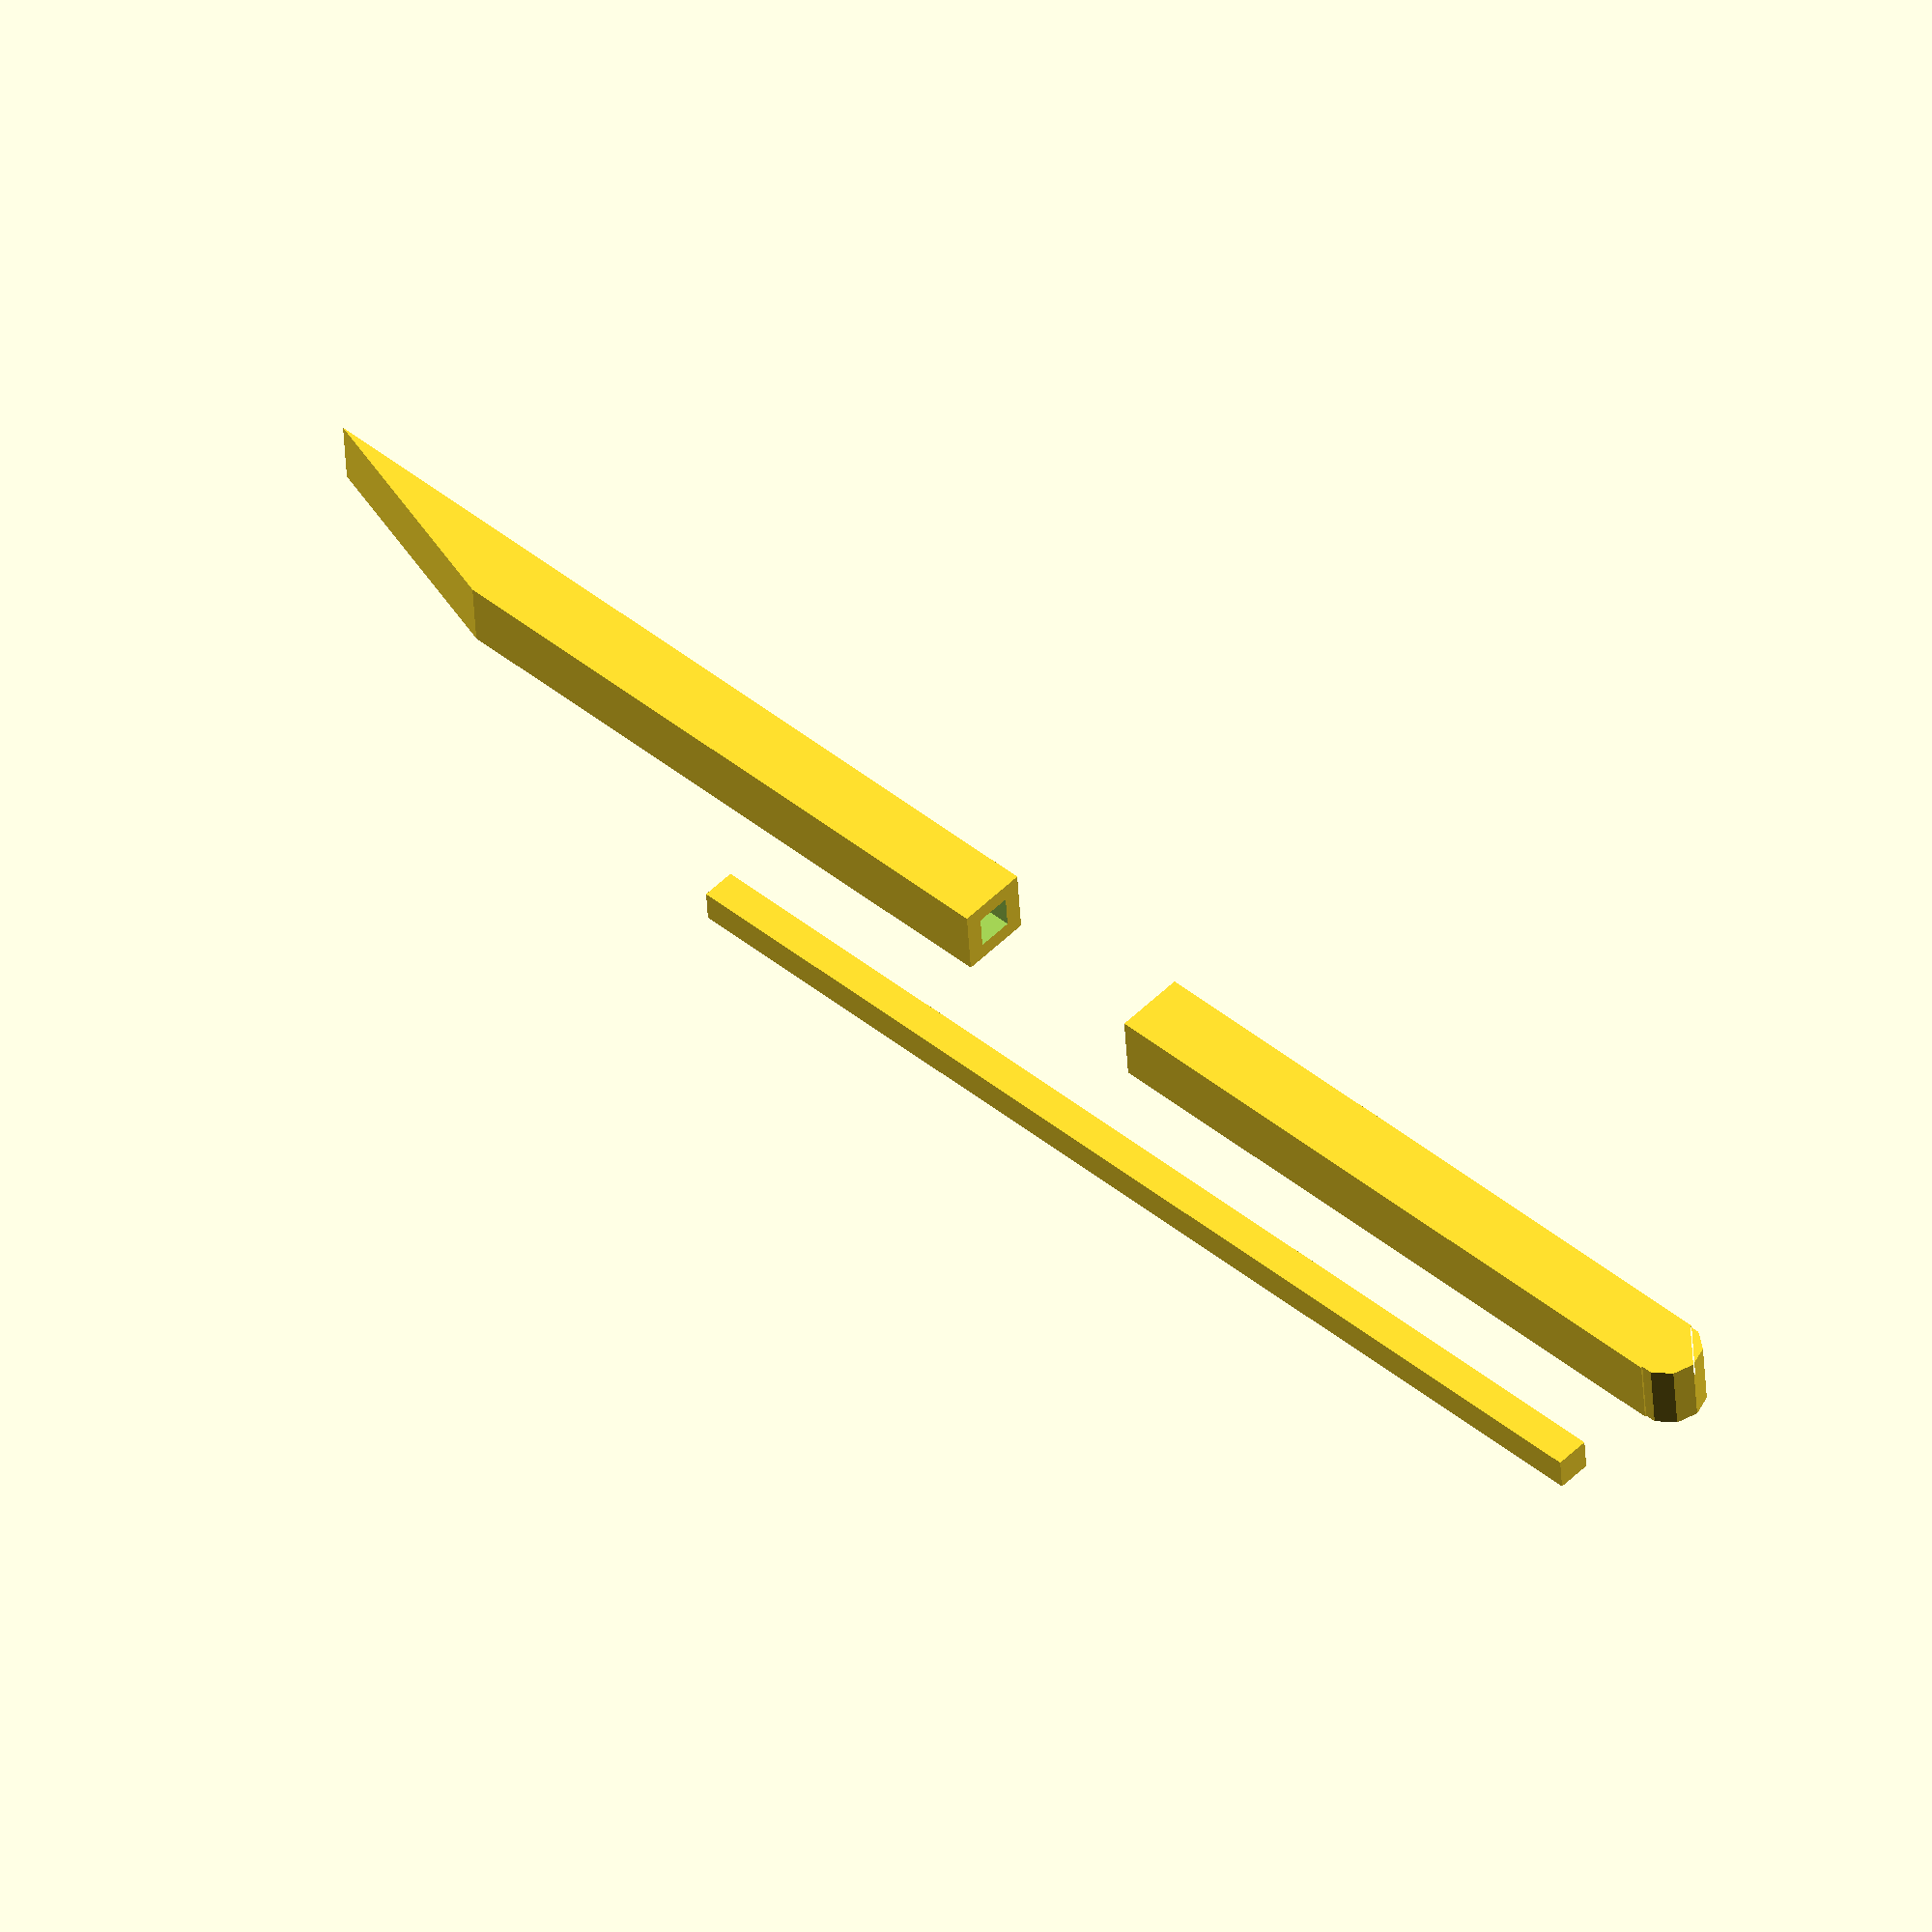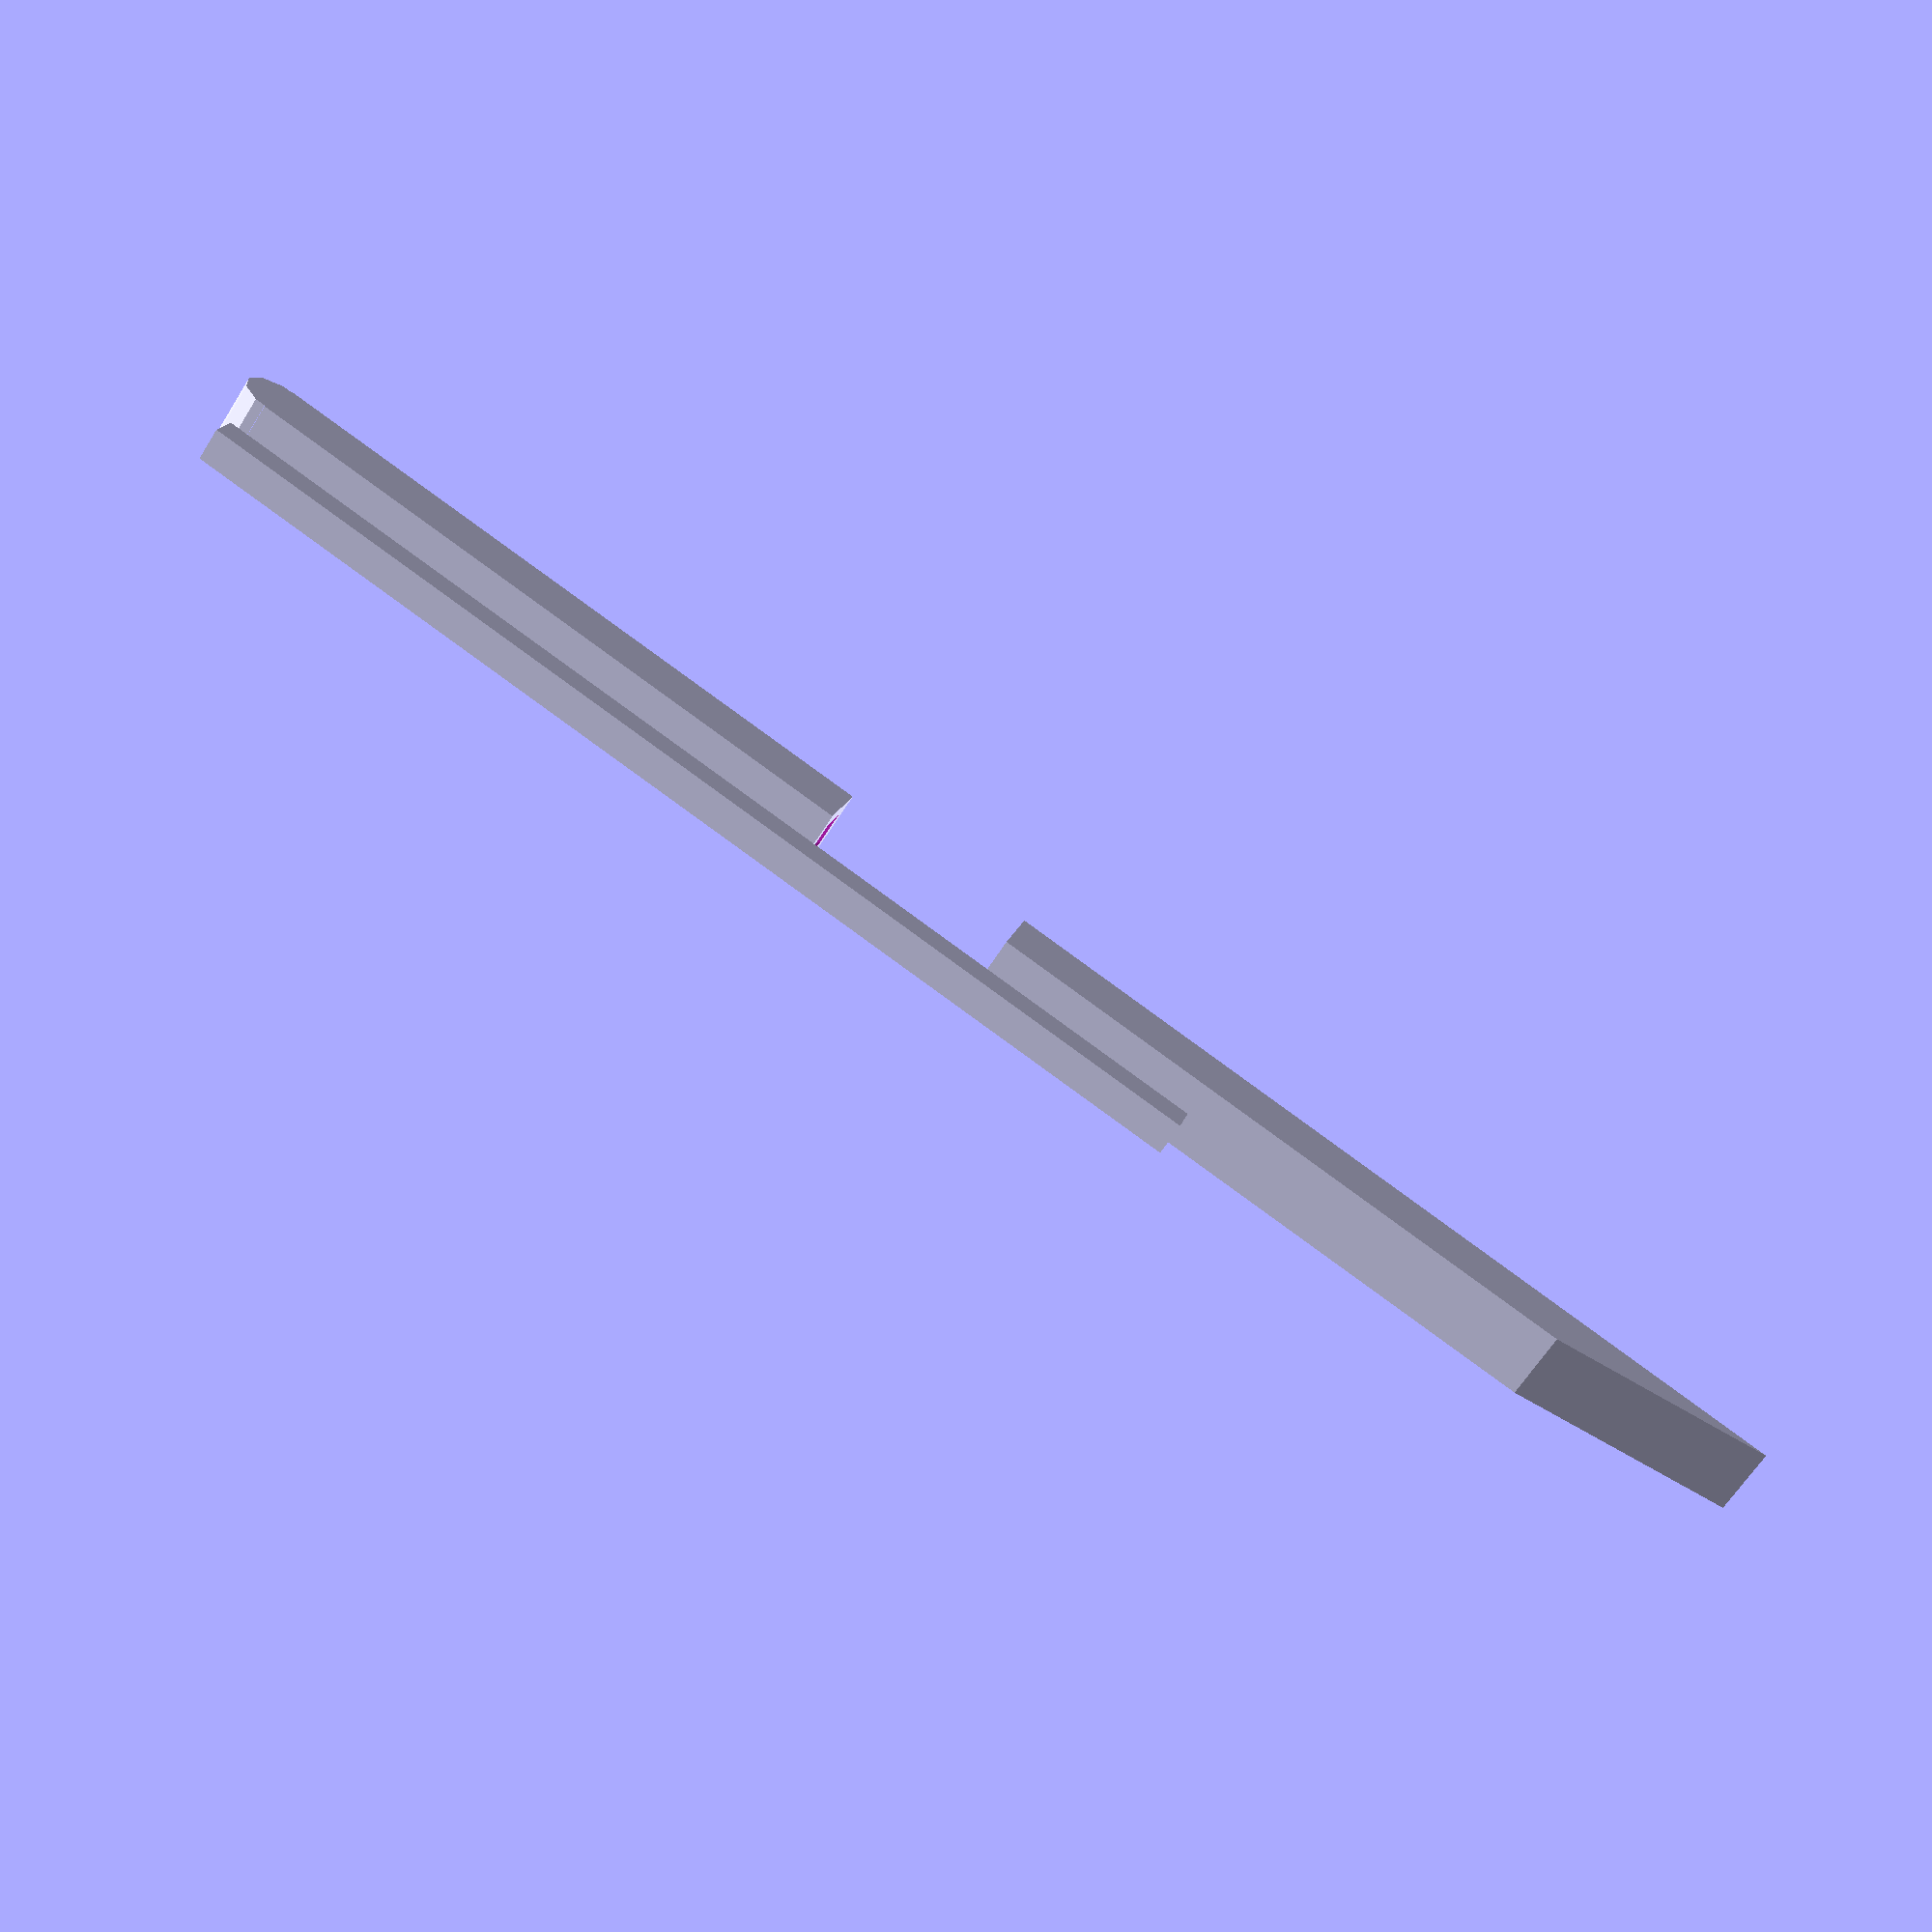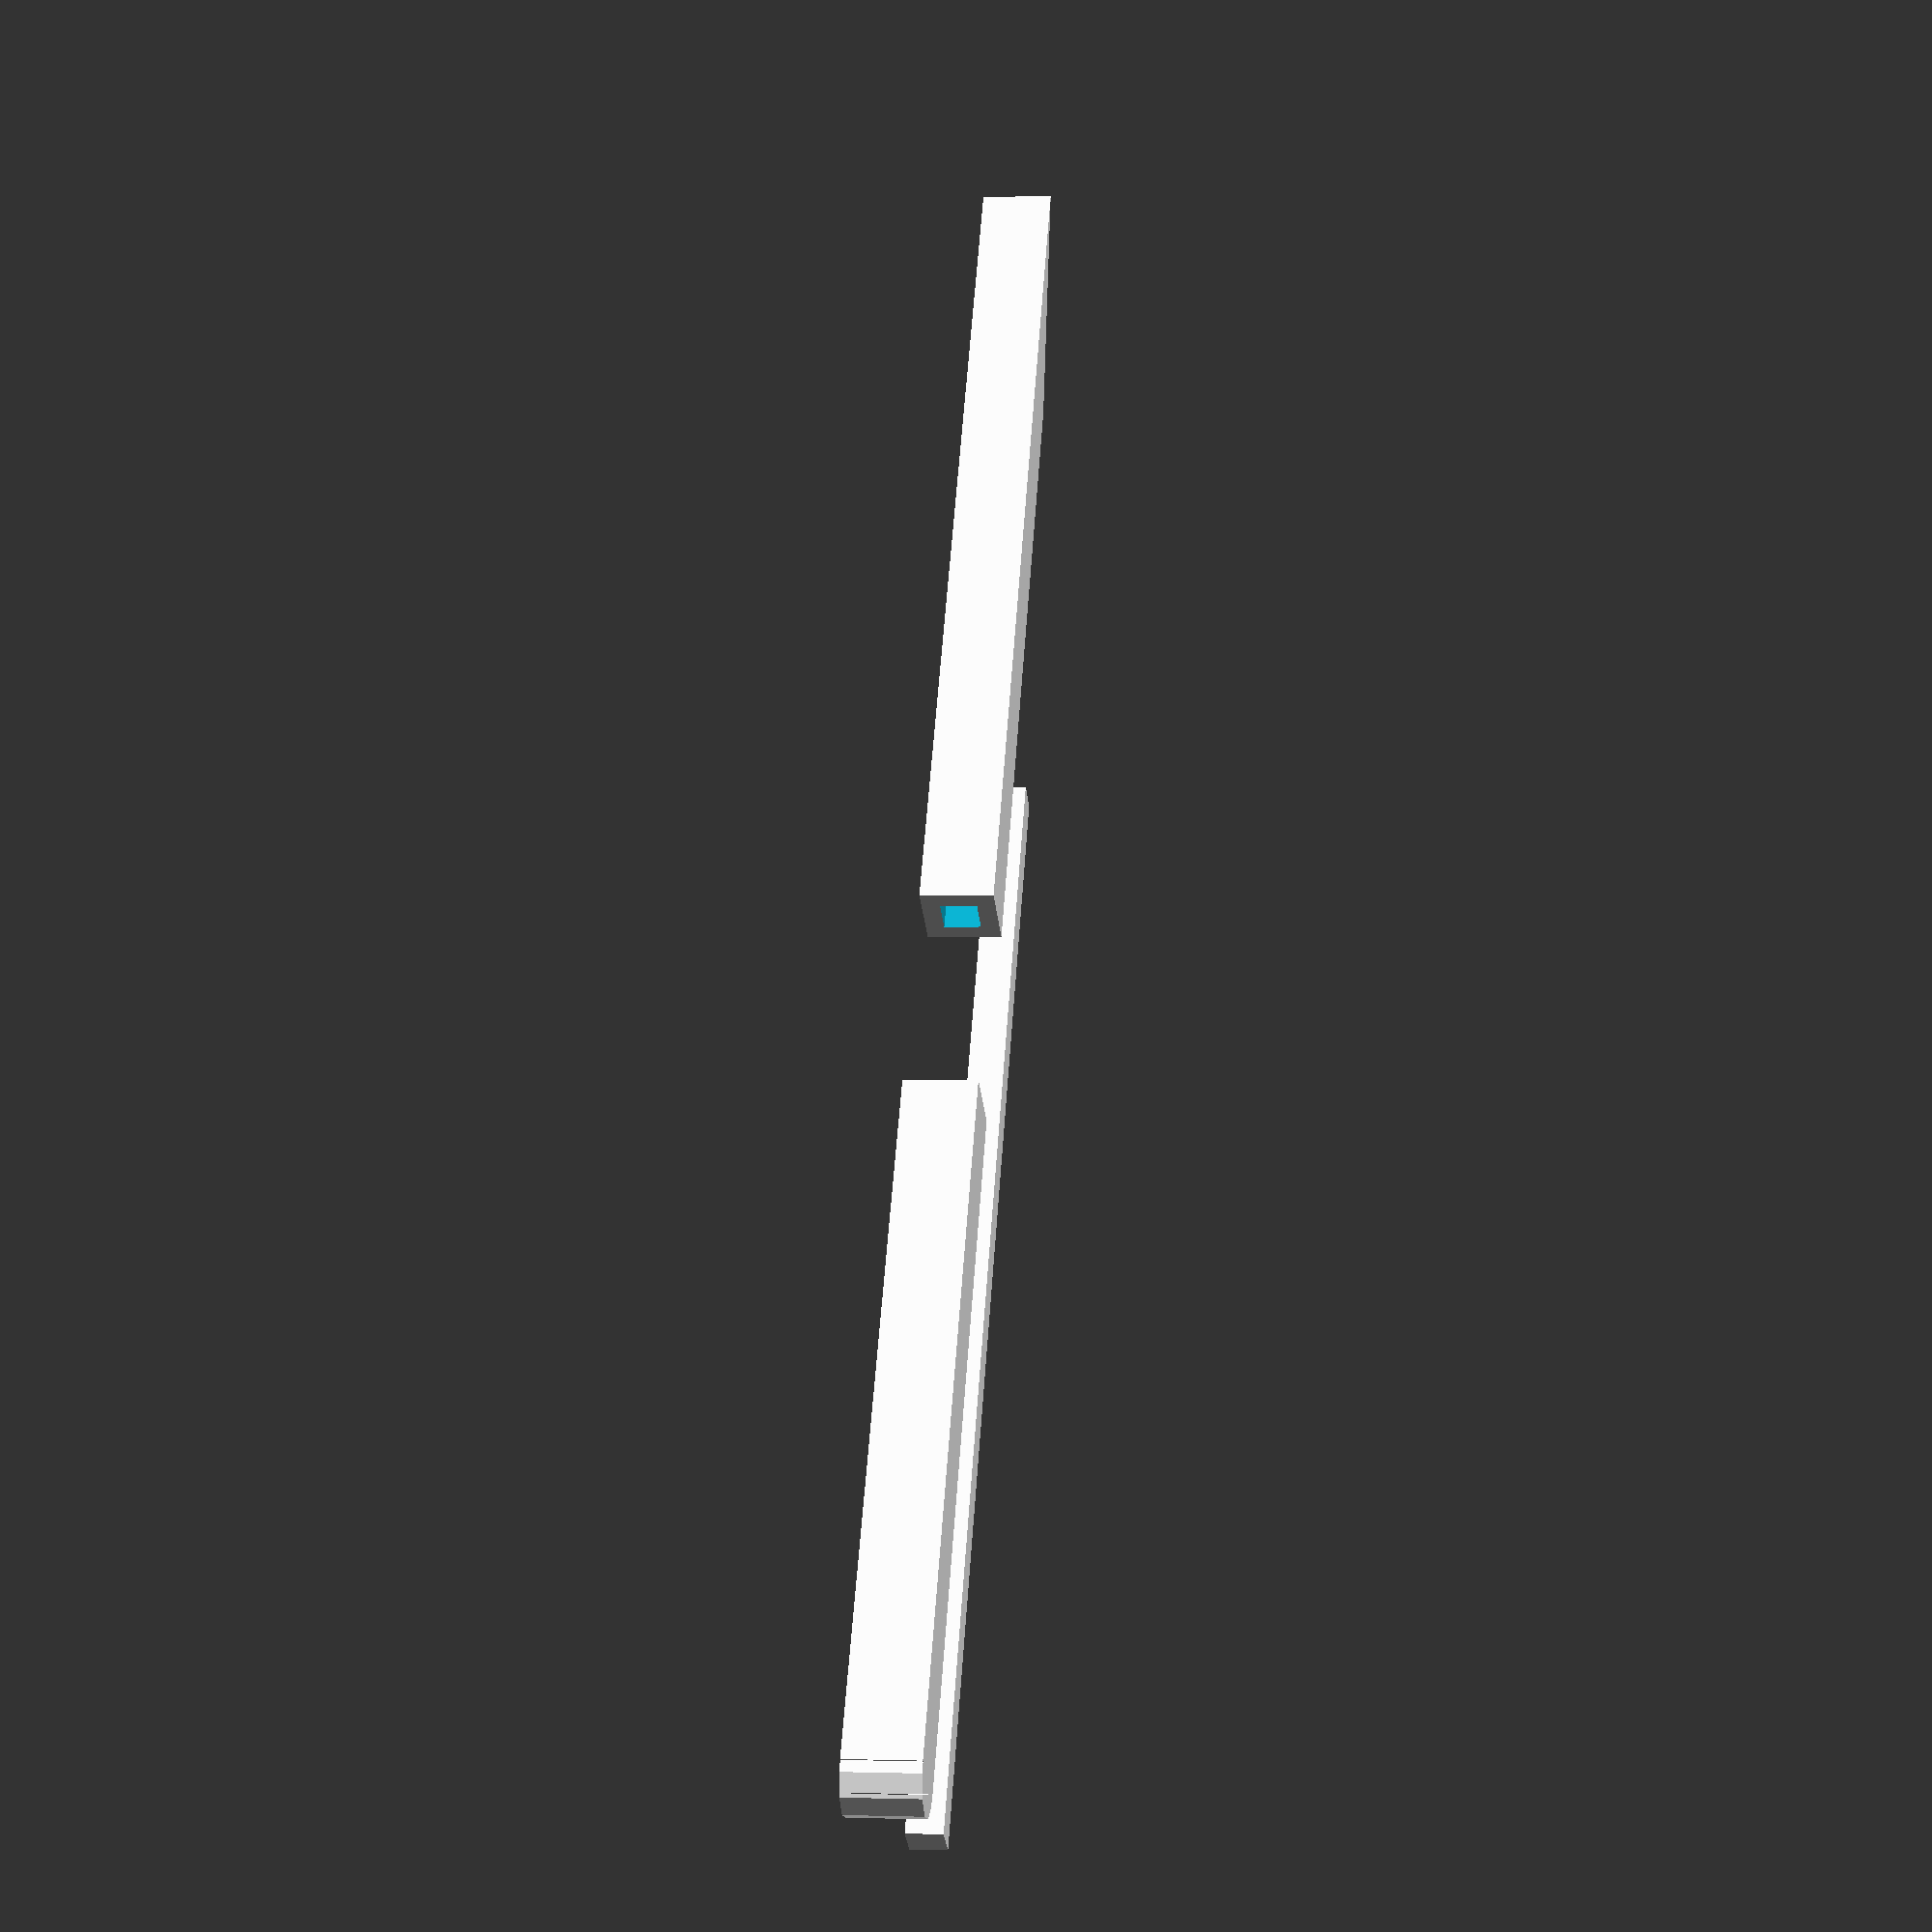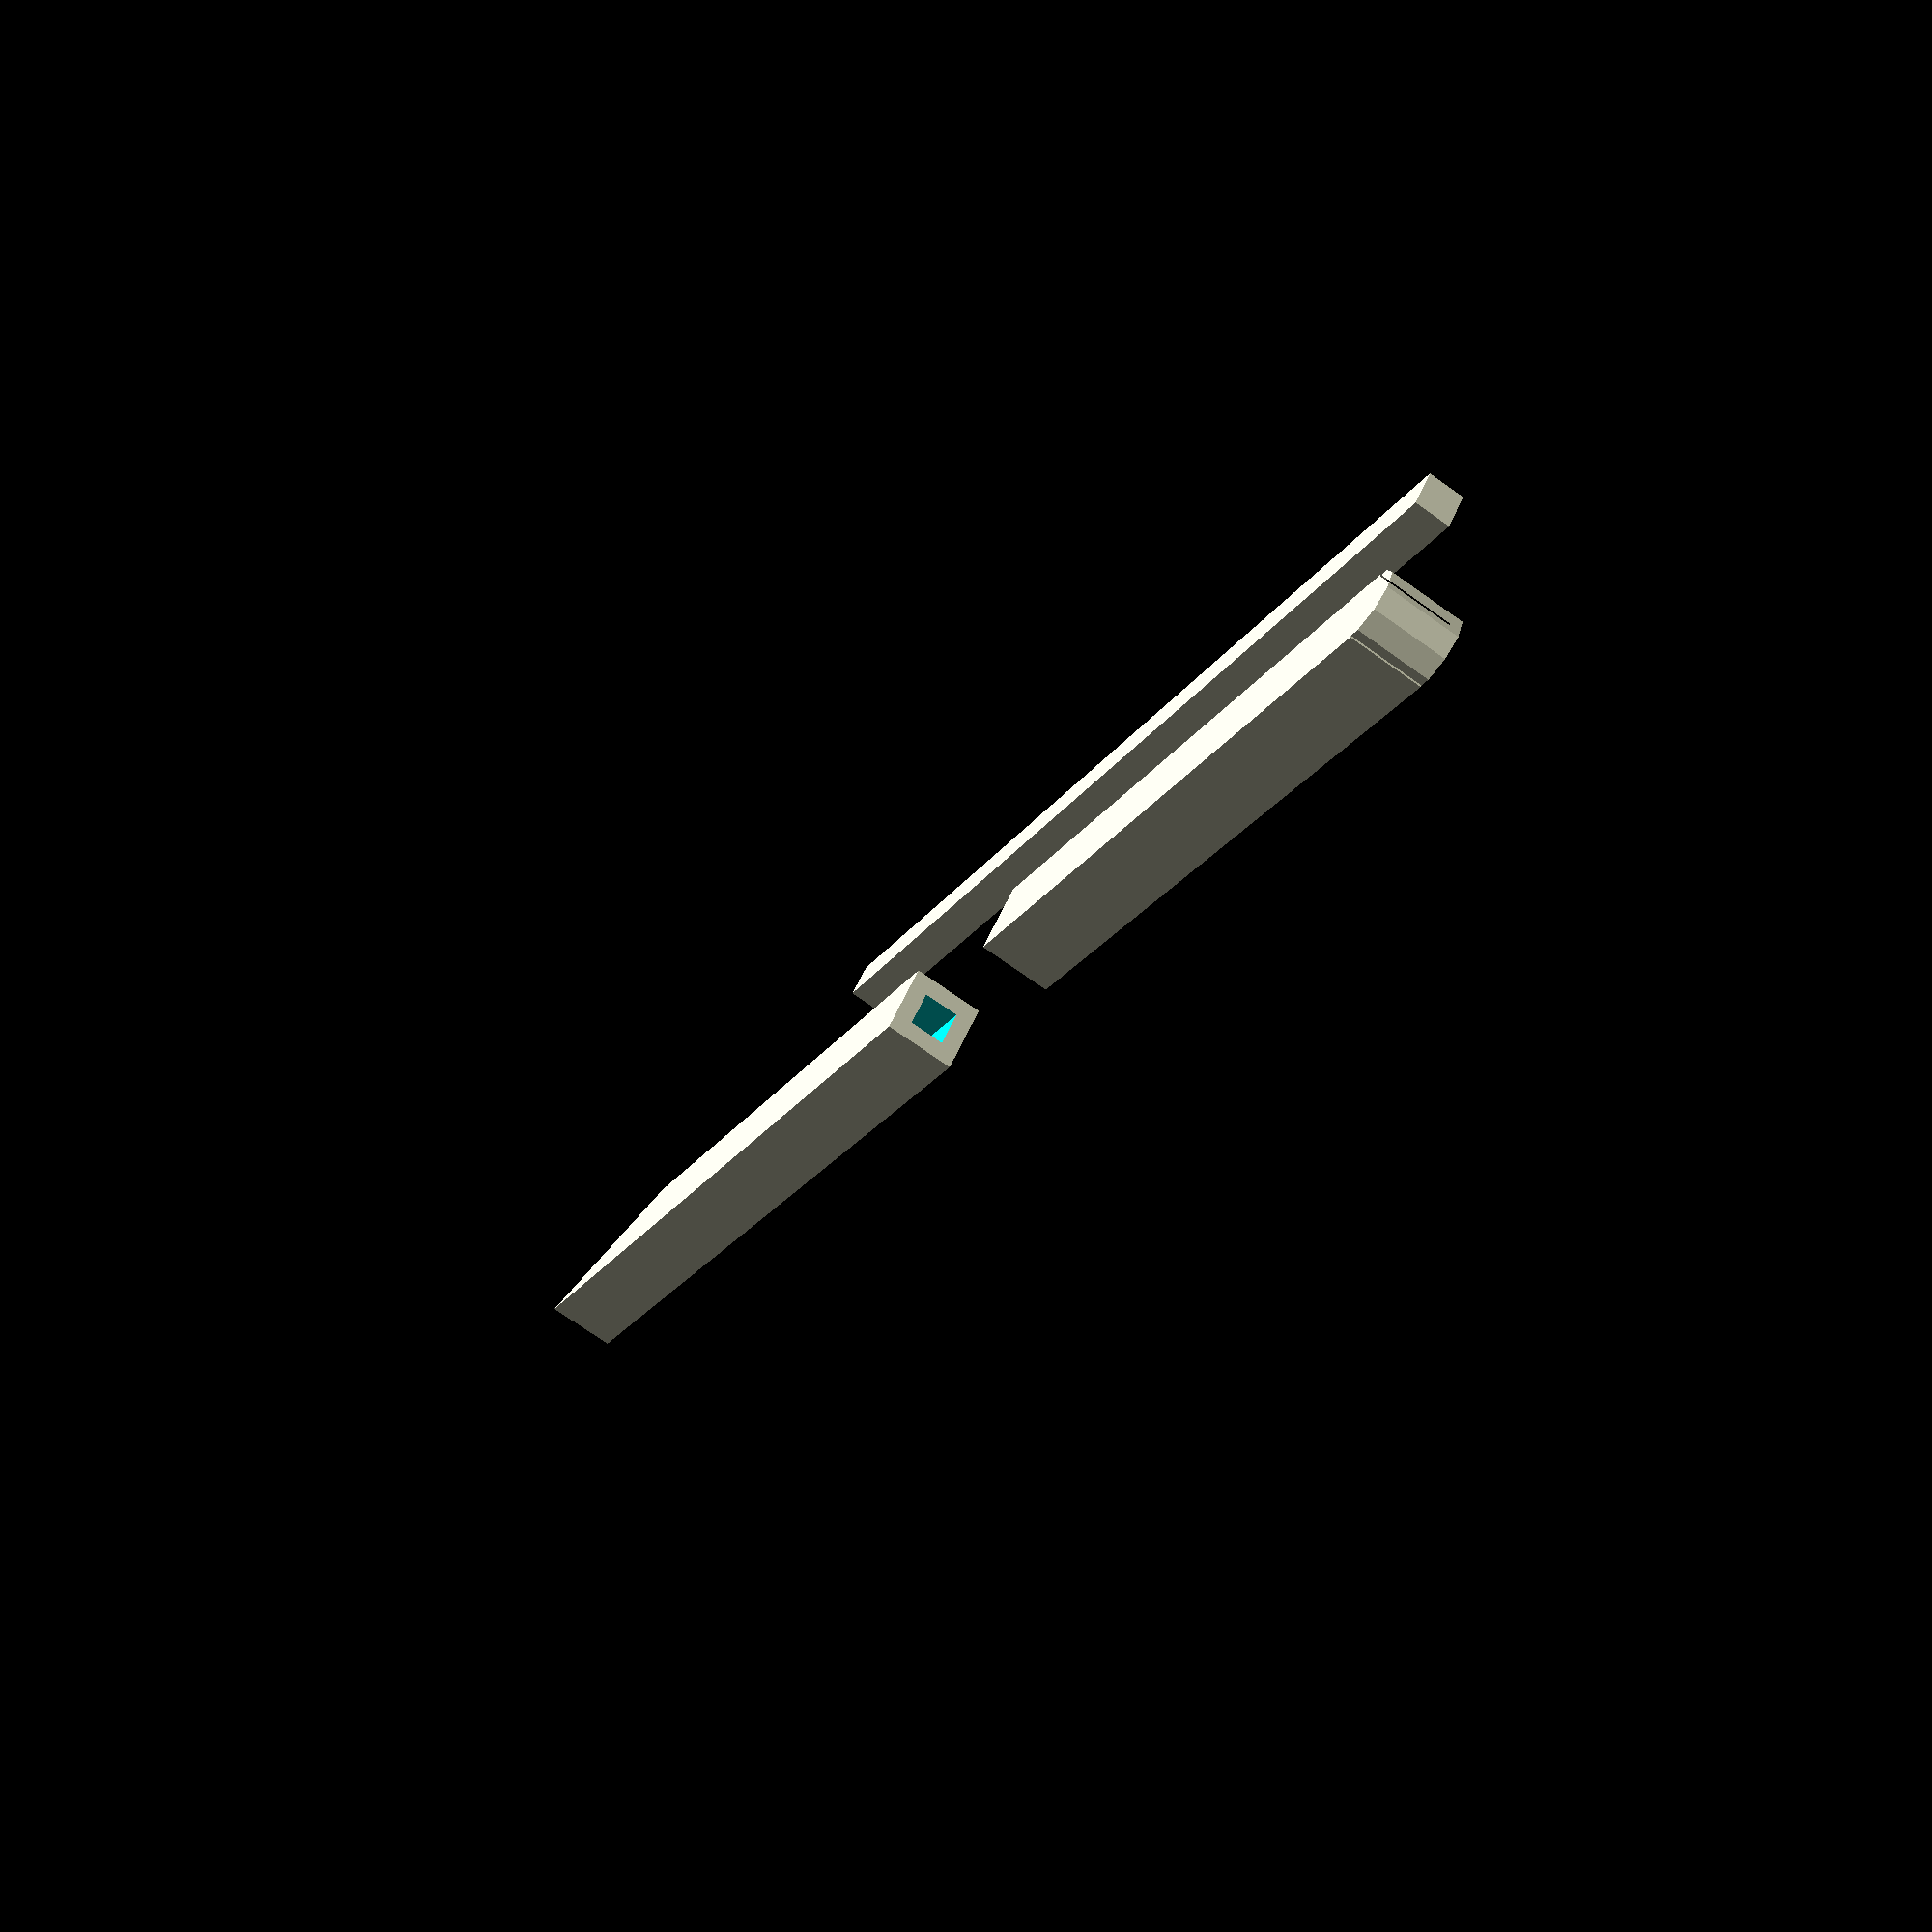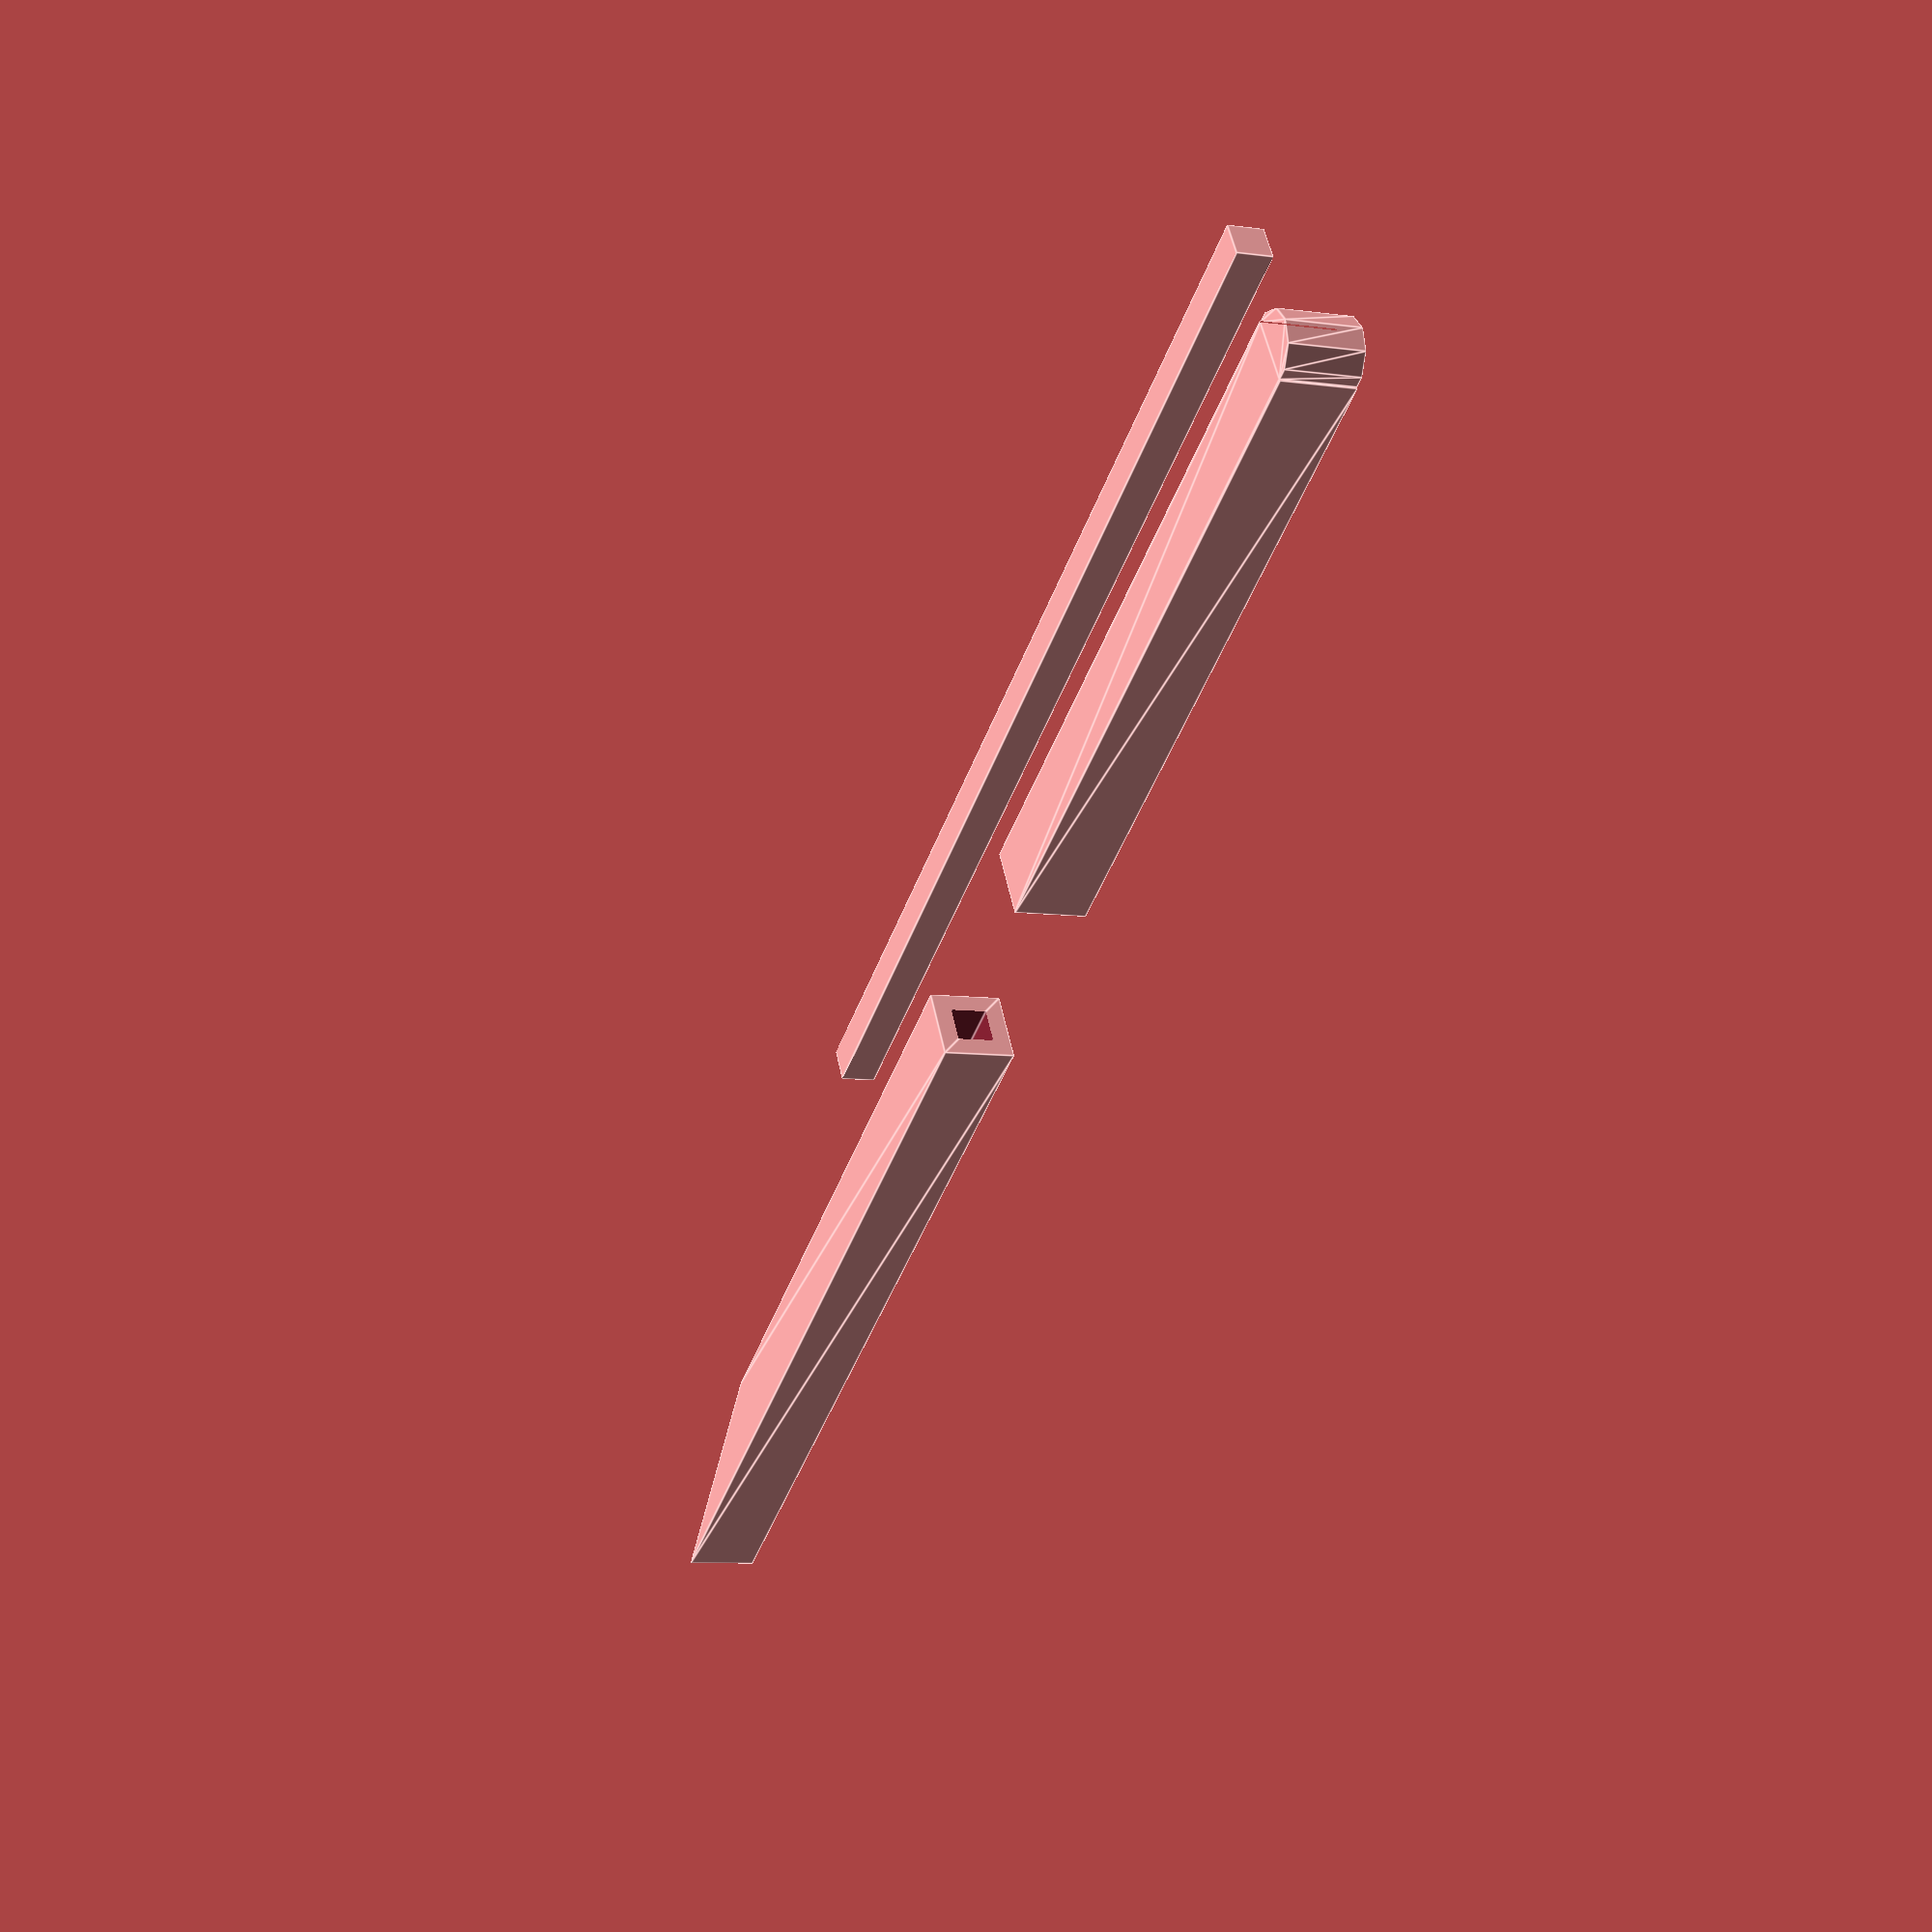
<openscad>
spring_length = 35; // mm
band_thickness = 6; // mm
band_length = 150; // mm

guide_thickness = band_thickness / 2;

difference() {
    linear_extrude(band_thickness) {
        difference() {
            union() {
                circle(band_thickness/2);
                translate([0, band_thickness / -2]) {
                    square([band_length - 20, band_thickness]);
                    polygon(points = [
                        [band_length - 20, 0], 
                        [band_length, 0], 
                        [band_length - 20, band_thickness]
                    ]);
                }
            }
            translate([(band_length - spring_length) / 2, band_thickness / -2]) {
                square([spring_length / 2, band_thickness]);
            }
        }
    }
    translate([20, guide_thickness / -2, guide_thickness / 2]) {
        cube([band_length - 40, guide_thickness, guide_thickness]);
    }
}

translate([0, 10, 0]) {
    cube([
        band_length - 20 - spring_length, 
        guide_thickness - 0.1, 
        guide_thickness - 0.1
    ]);
}

</openscad>
<views>
elev=221.4 azim=43.0 roll=177.0 proj=o view=wireframe
elev=62.7 azim=162.6 roll=148.1 proj=p view=wireframe
elev=0.9 azim=237.3 roll=97.5 proj=p view=solid
elev=251.8 azim=137.7 roll=305.5 proj=p view=wireframe
elev=7.6 azim=32.3 roll=248.3 proj=p view=edges
</views>
